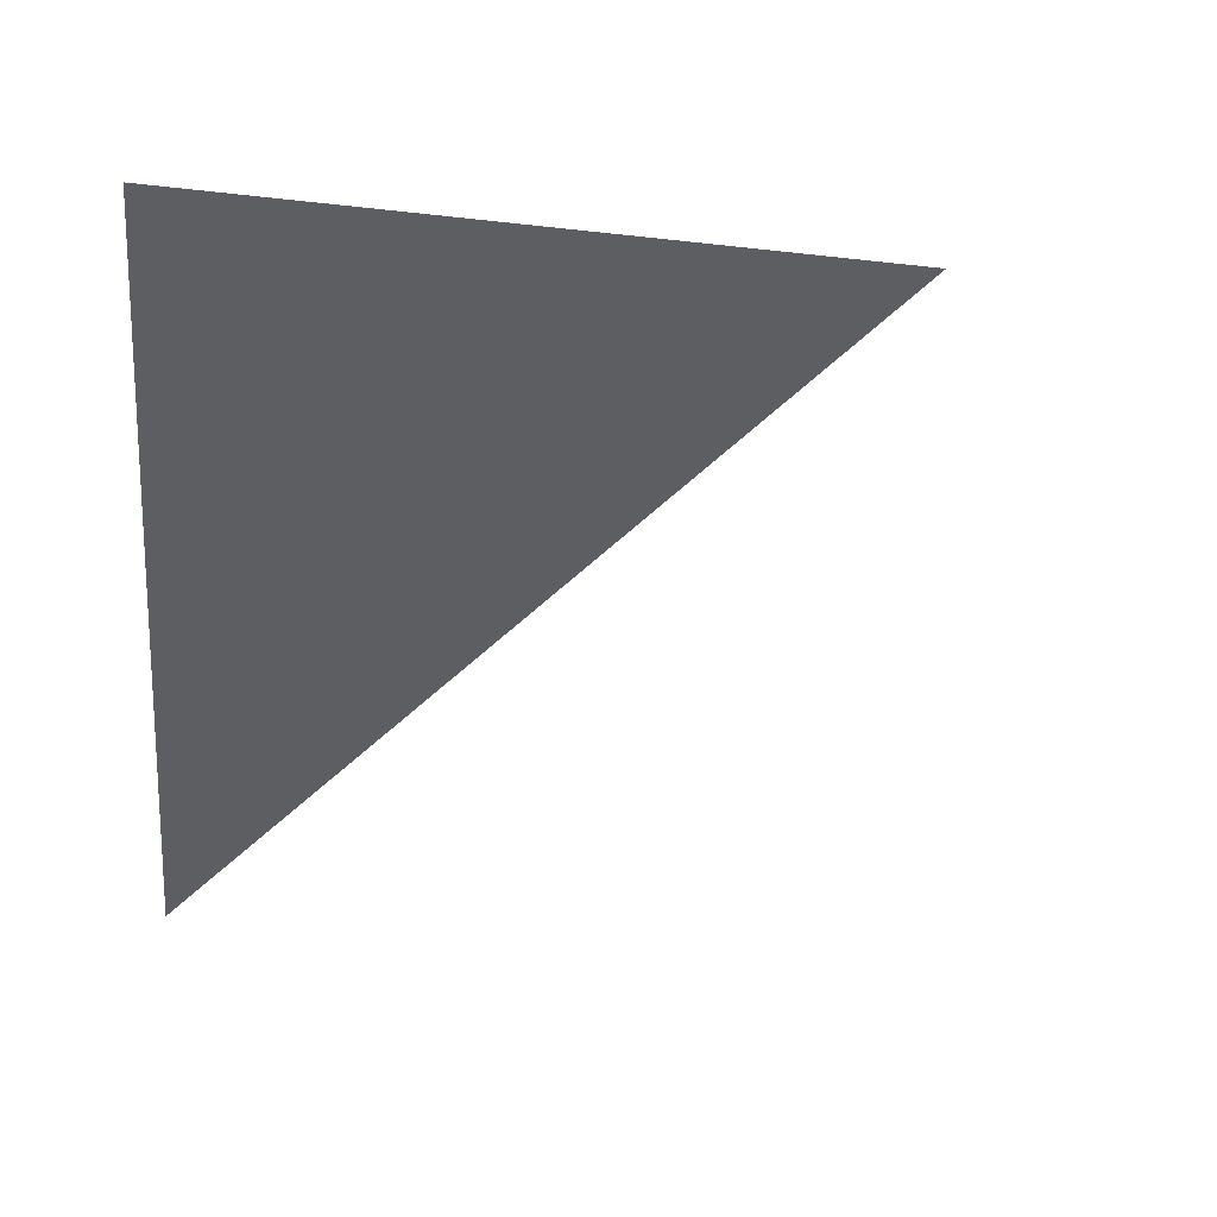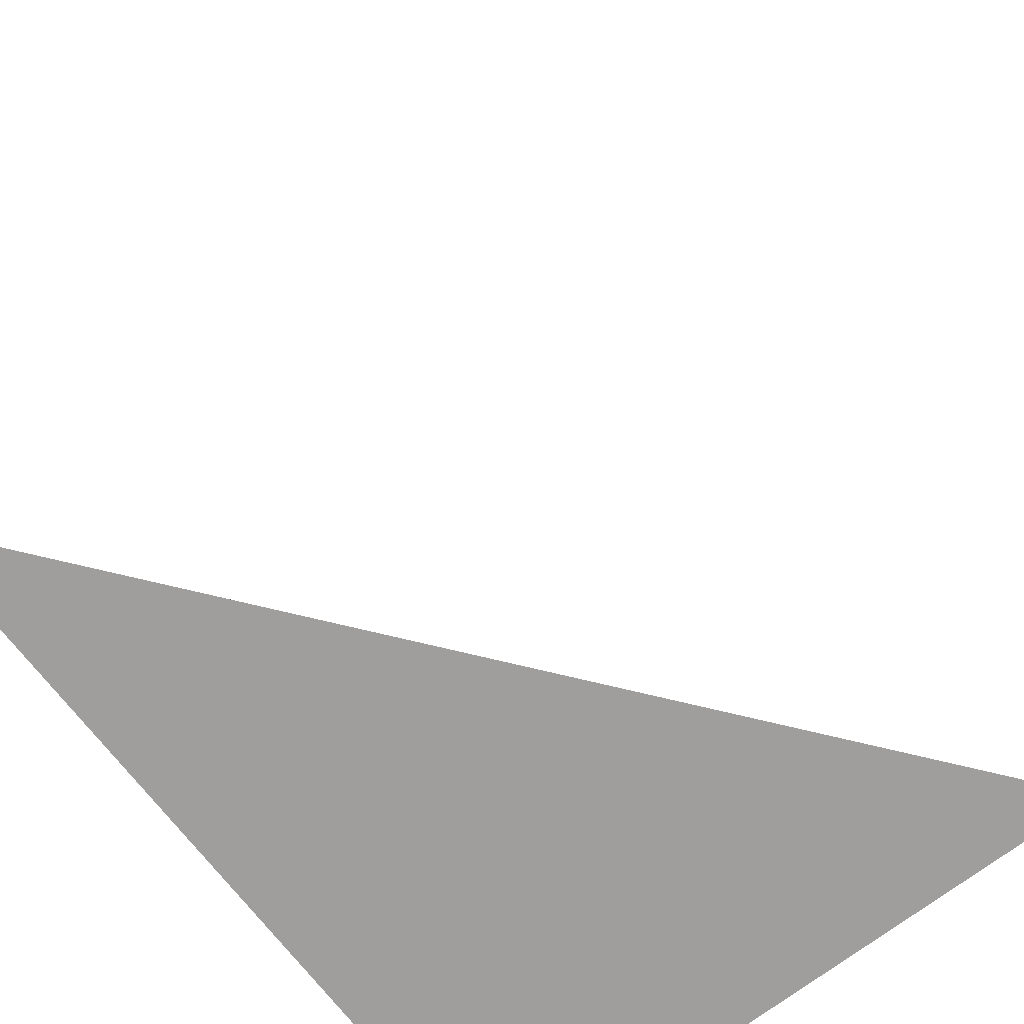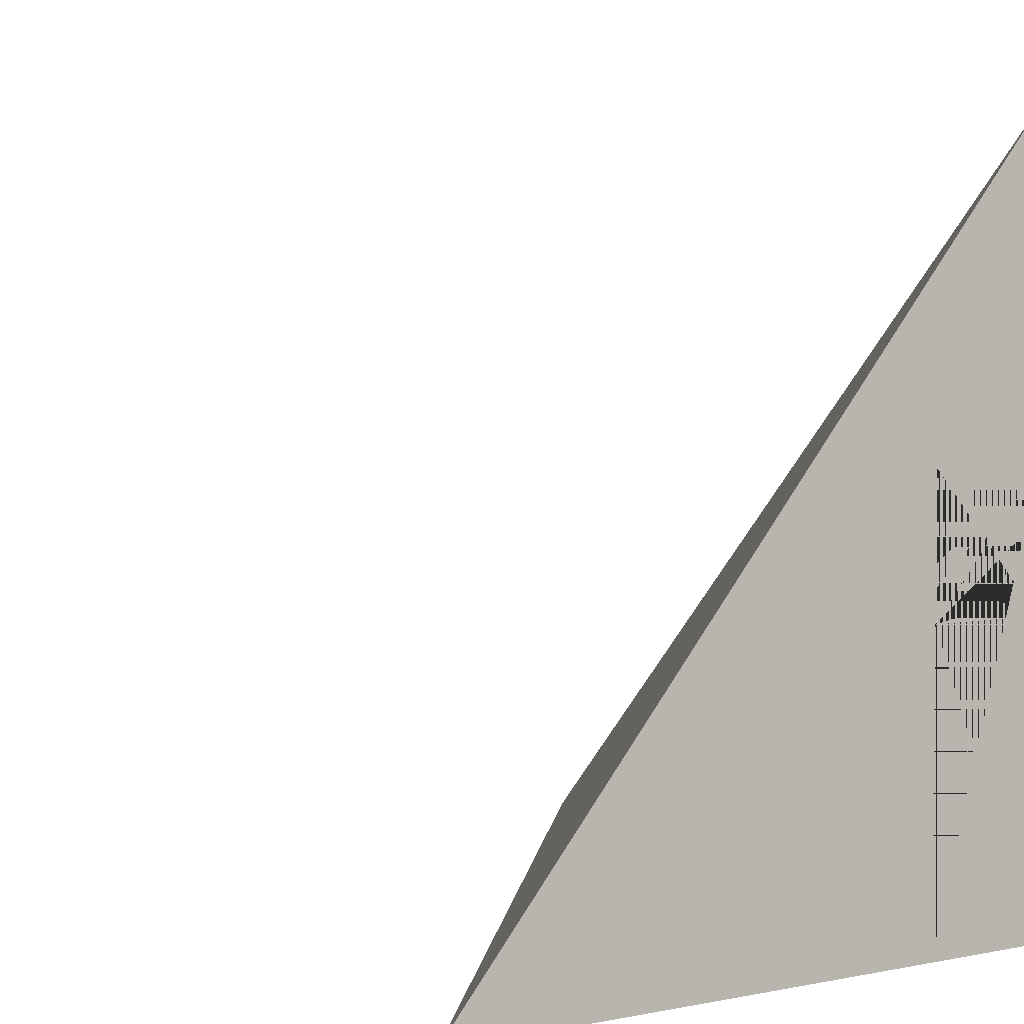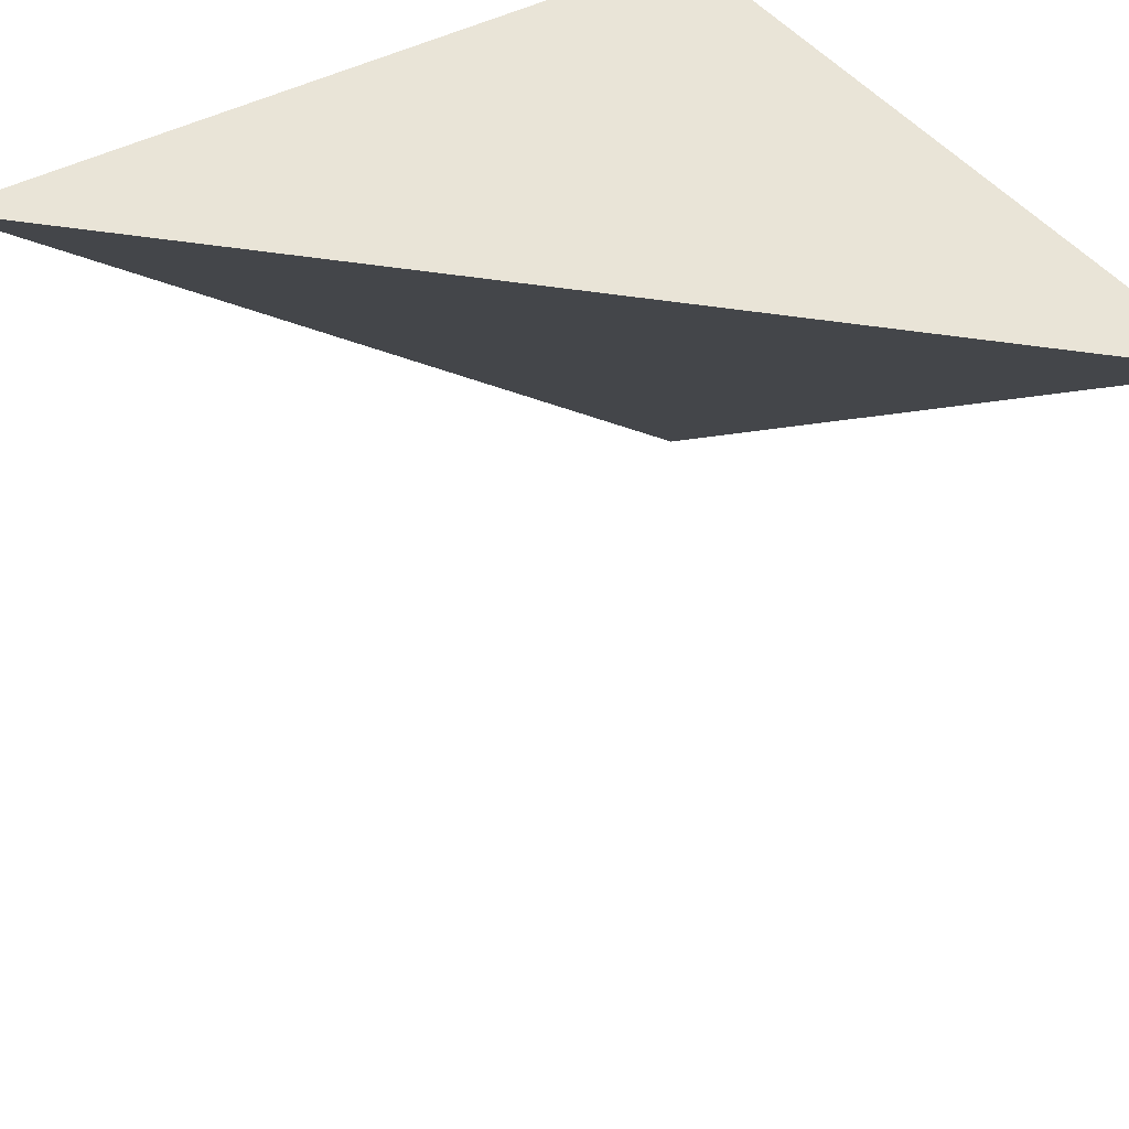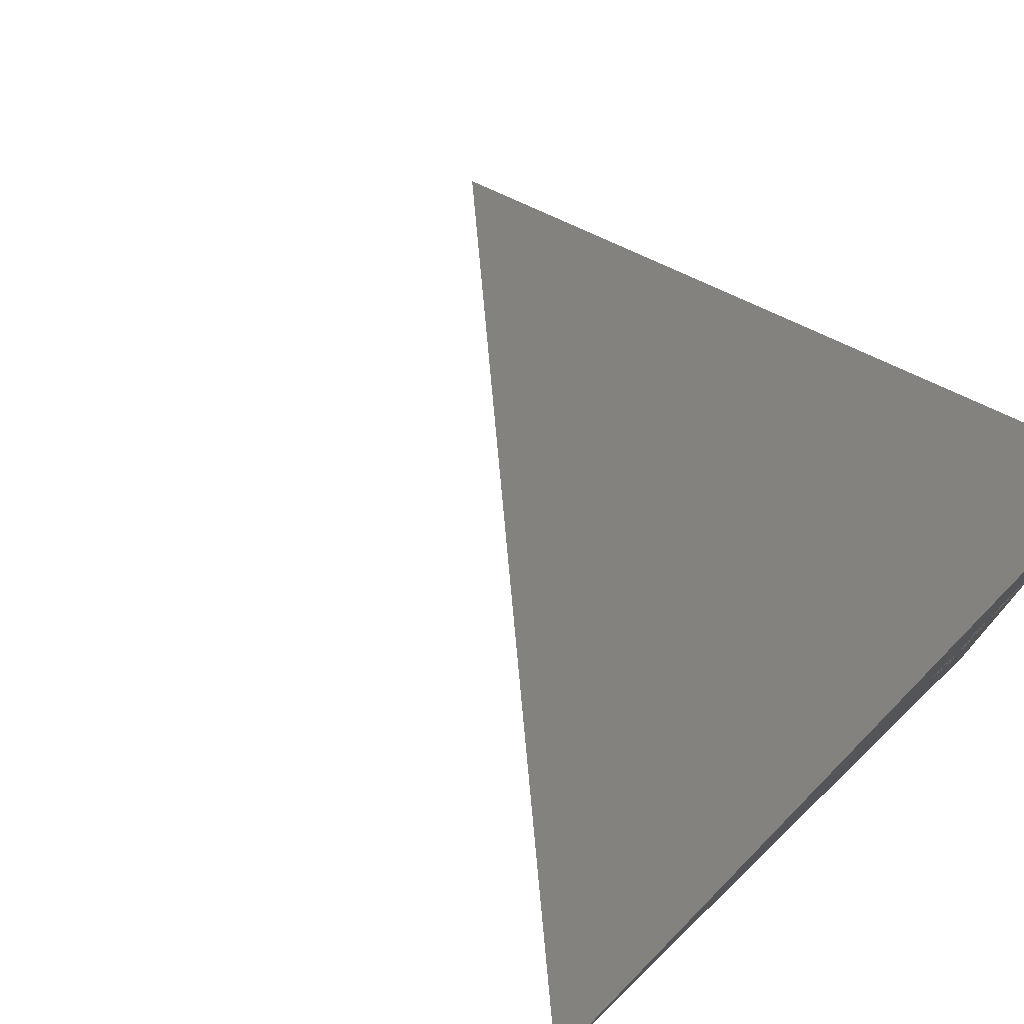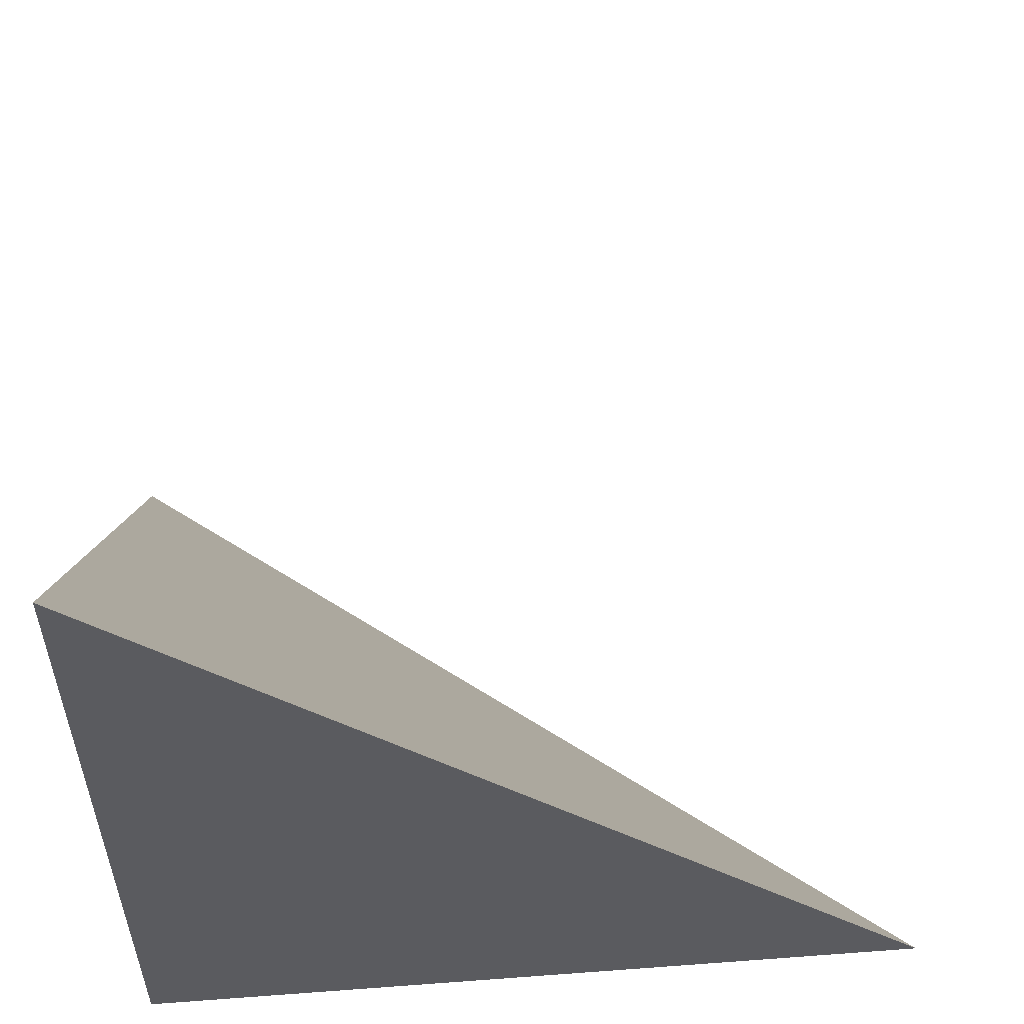
<metadata>
{"format":"obj","ext":"obj","renderer":"f3d","projection":"perspective","resolution":1024,"background":"white","views":[{"elev":2.8,"azim":-96.9,"up":"+Y"},{"elev":-71.0,"azim":-52.5,"up":"+Z"},{"elev":4.6,"azim":58.1,"up":"+Z"},{"elev":43.4,"azim":-33.0,"up":"+Y"},{"elev":75.1,"azim":46.0,"up":"+Z"},{"elev":55.8,"azim":175.5,"up":"+Z"}]}
</metadata>
<code>
v -287 -81 353
v -287 -81 485.6
v -287 -336.7 174
v -287 -130 174
v -287 -130 297
v -287 -130 353
v -287 -81 297
v -287 -81 174
v -606 -81 174
f 1 2 3 4 5 6
f 7 1 6 5
f 8 7 5 4
f 3 2 9
f 2 1 7 8 9
f 4 3 9 8

</code>
